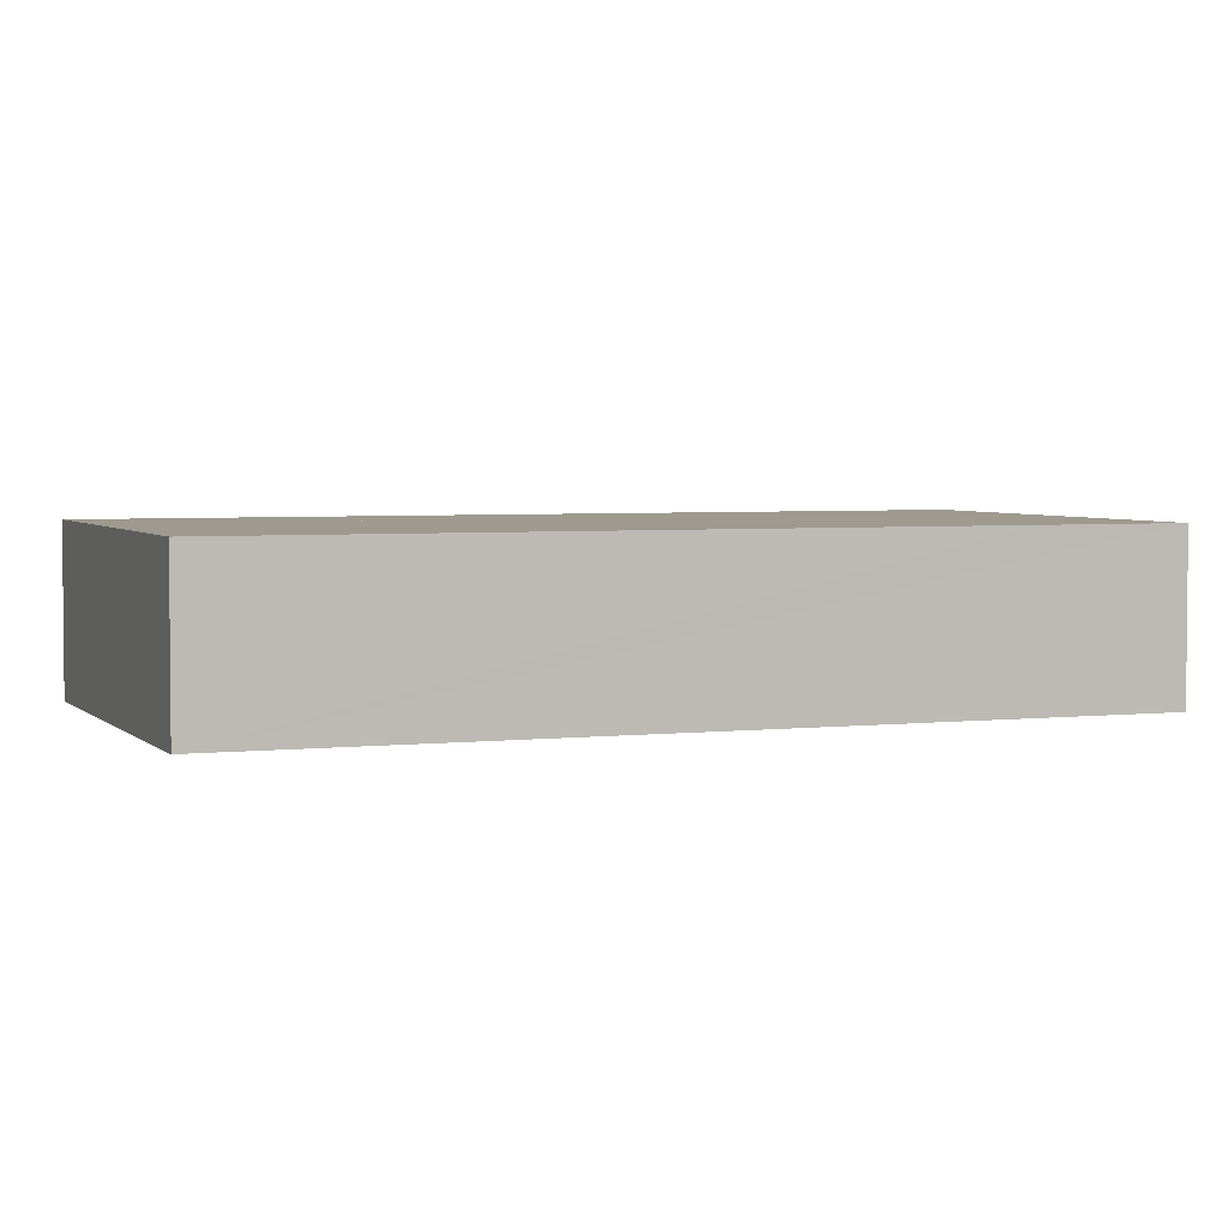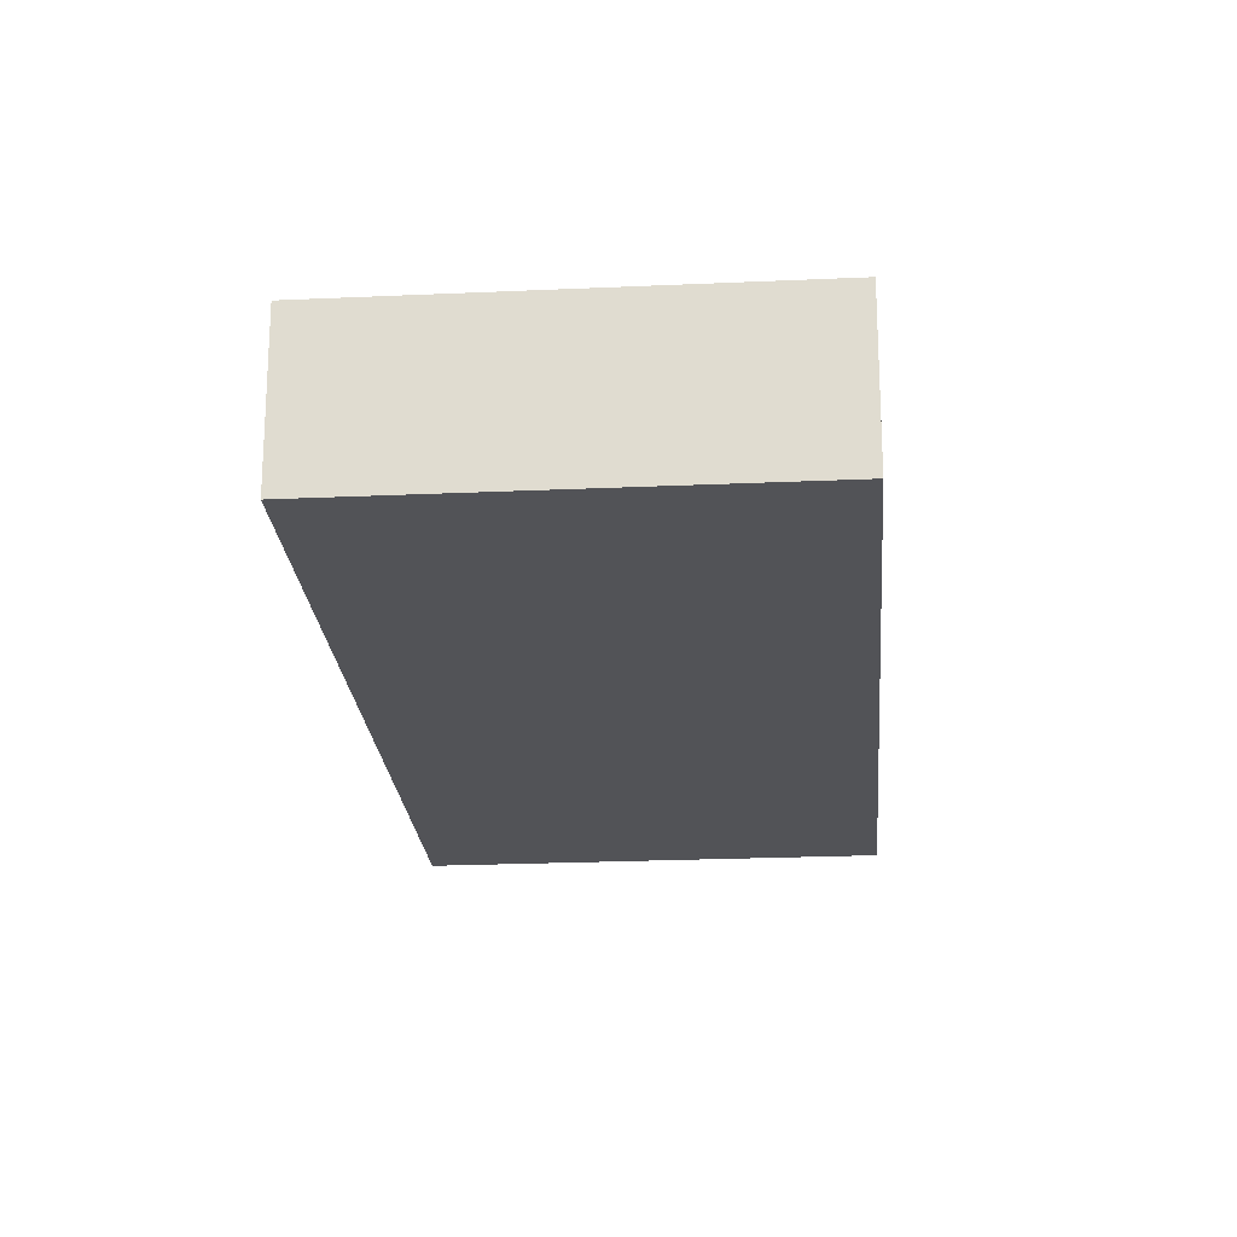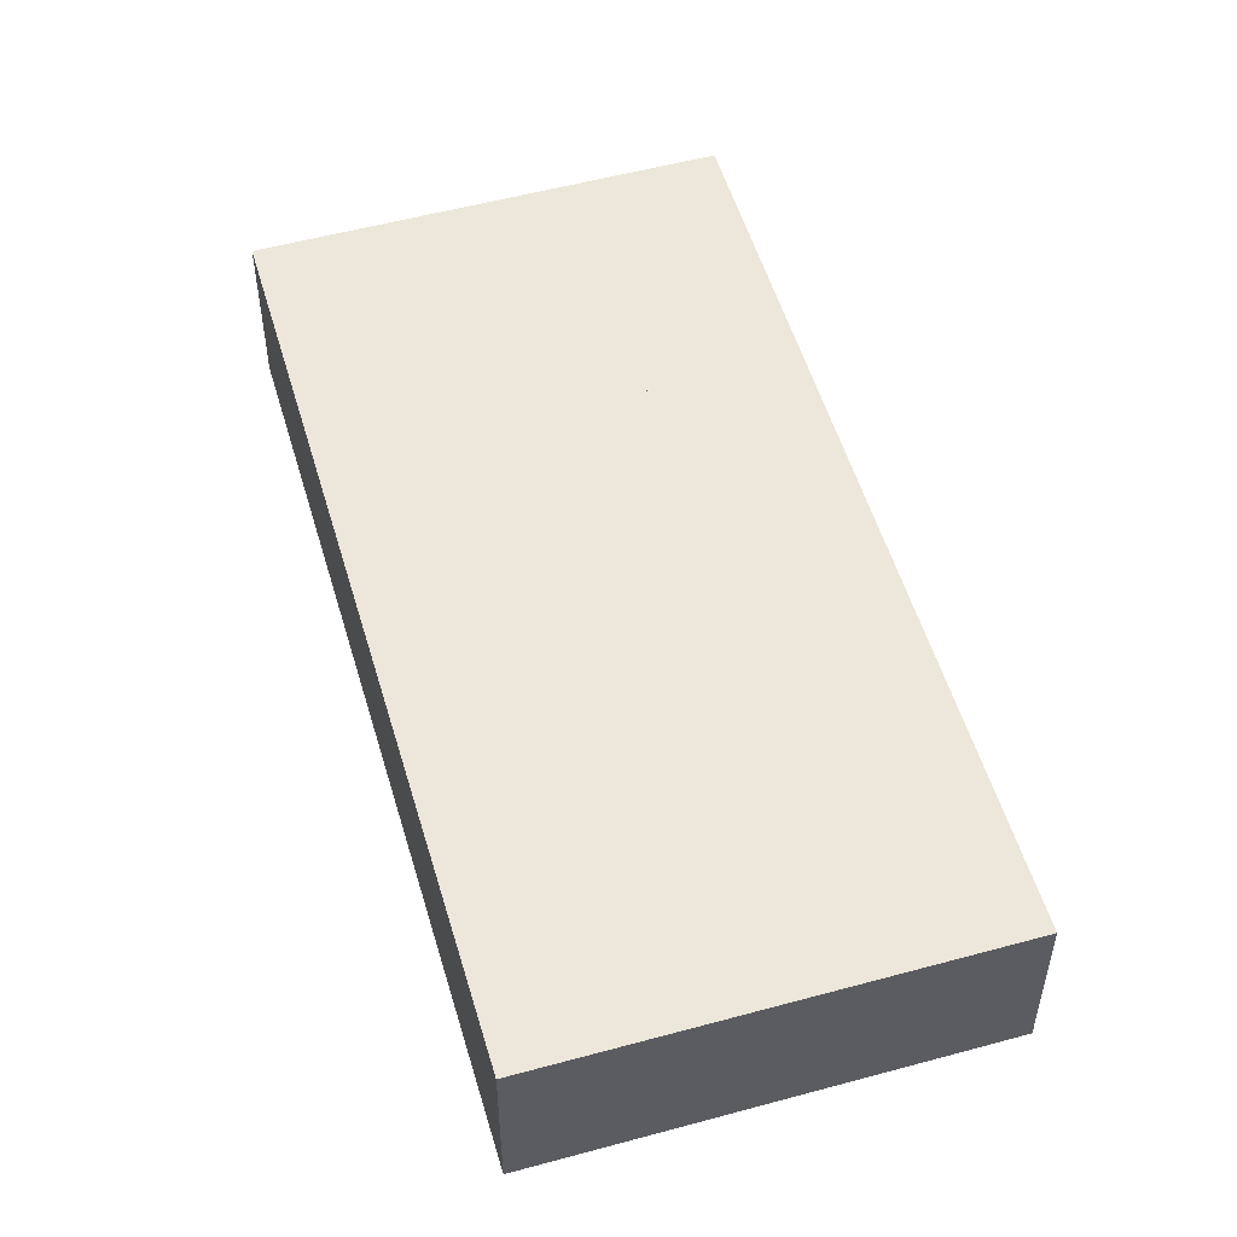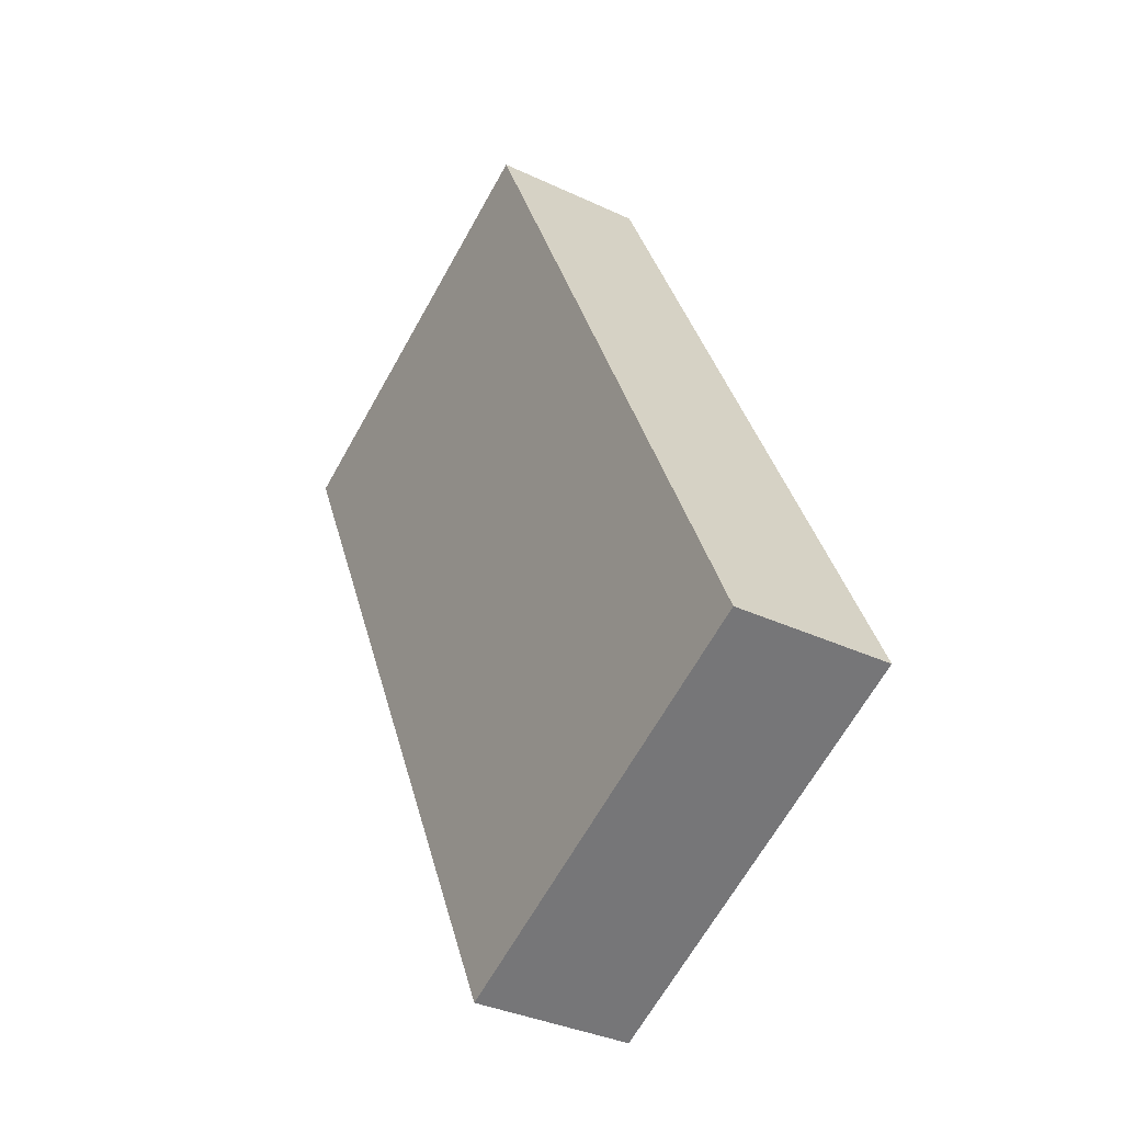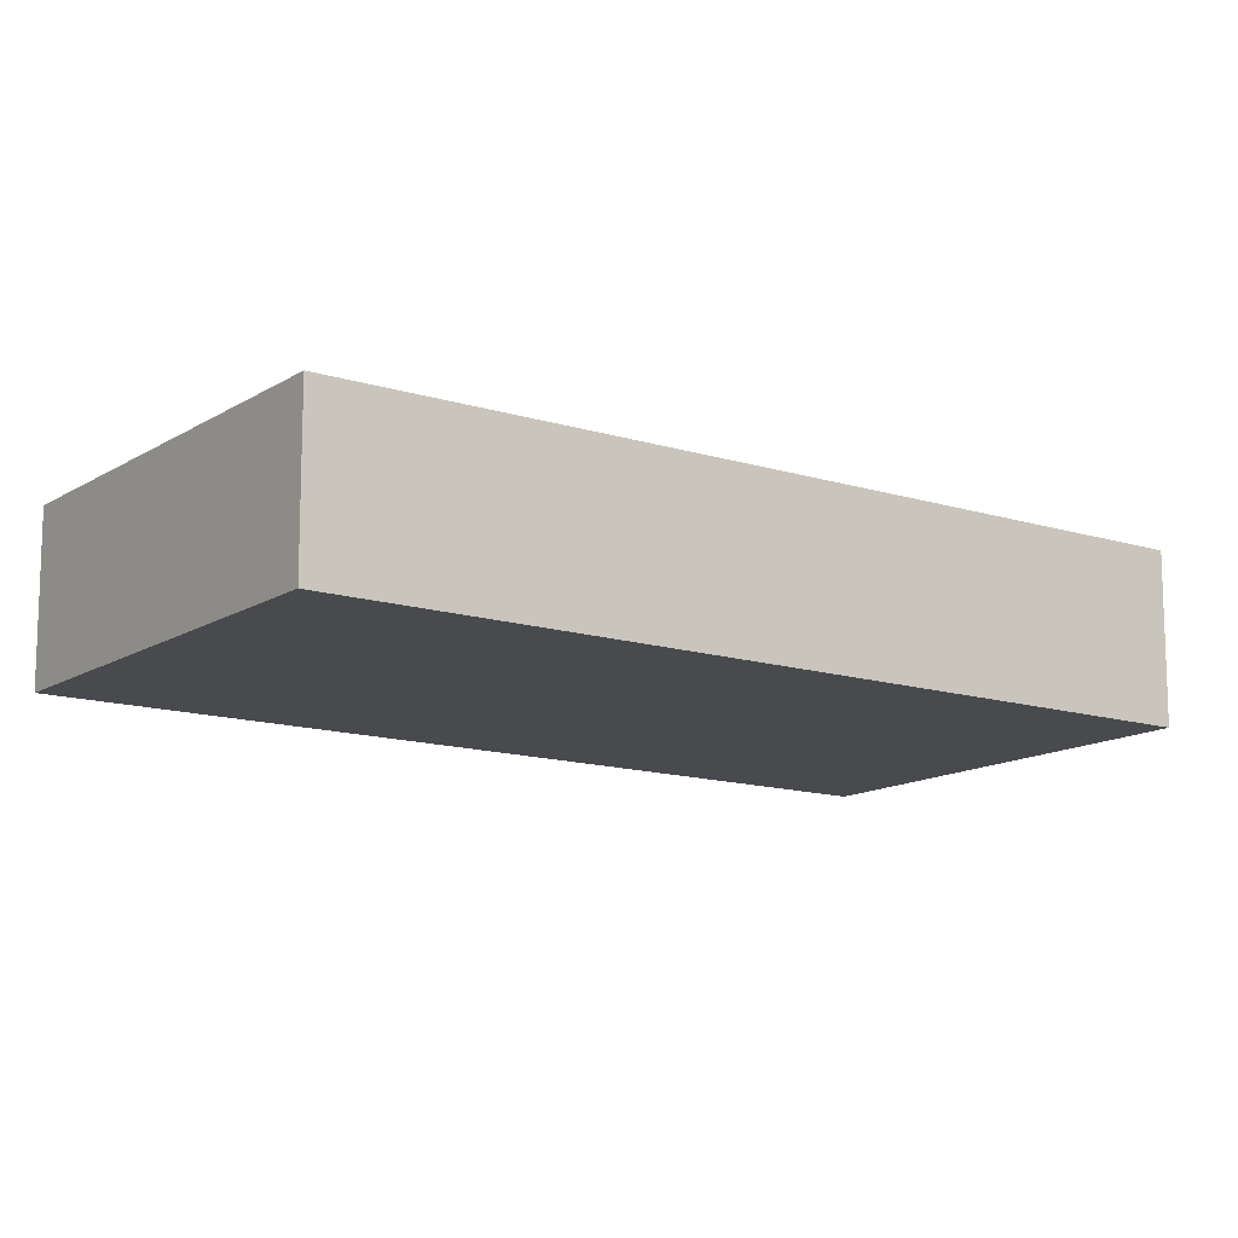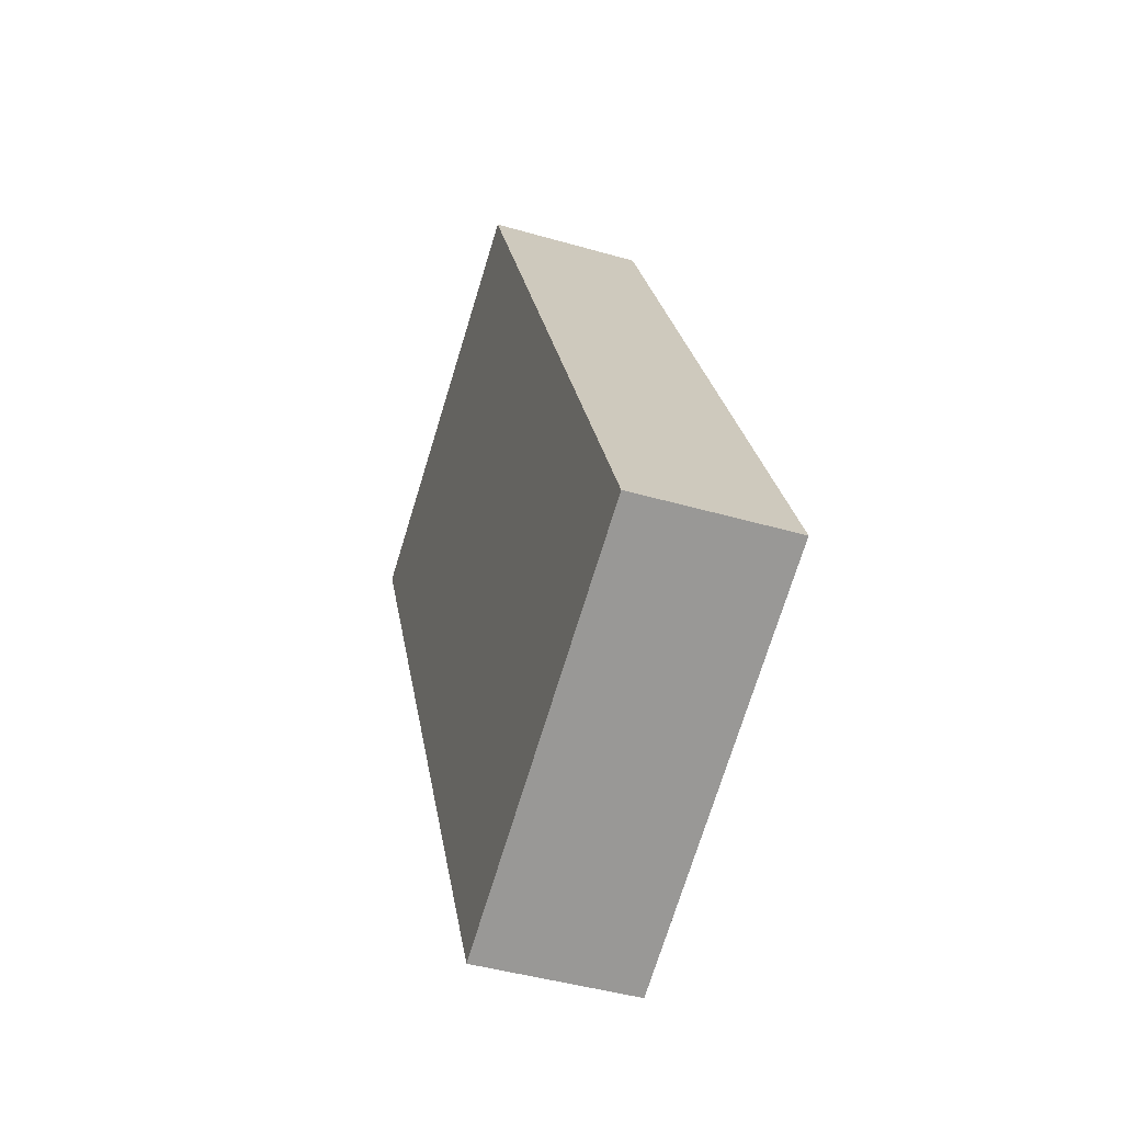
<metadata>
{"format":"obj","ext":"obj","renderer":"f3d","projection":"perspective","resolution":1024,"background":"white","views":[{"elev":3.7,"azim":94.0,"up":"+Y"},{"elev":-22.4,"azim":29.7,"up":"+Y"},{"elev":53.6,"azim":8.9,"up":"+Y"},{"elev":-34.9,"azim":-122.2,"up":"+Z"},{"elev":-13.3,"azim":79.5,"up":"+Y"},{"elev":-44.2,"azim":-108.7,"up":"+Z"}]}
</metadata>
<code>
v  10.49 4.217 -4.925
v  6.99 4.217 -3.282
v  12.11 4.217 -1.479
v  18.55 4.217 12.23
v  16.71 4.217 17.42
v  20.21 4.217 15.78
v  8.059 4.217 17.16
v  1.619 4.217 3.446
v  0 4.217 2.582e-16
v  6.214 4.217 -2.918
v  4.127 4.217 -1.938
v  3.392 4.217 -1.593
v  9.724 4.217 20.7
v  13.12 4.217 19.11
v  20.21 -9.662e-16 15.78
v  10.49 3.016e-16 -4.925
v  18.55 -7.491e-16 12.23
v  12.11 9.056e-17 -1.479
v  6.99 2.01e-16 -3.282
v  6.214 1.787e-16 -2.918
v  4.127 1.187e-16 -1.938
v  3.392 9.754e-17 -1.593
v  0 0 0
v  1.619 -2.11e-16 3.446
v  8.059 -1.051e-15 17.16
v  9.724 -1.268e-15 20.7
v  13.12 -1.17e-15 19.11
v  16.71 -1.067e-15 17.42
v  15.16 4.217 13.82
v  15.19 -8.51e-16 13.9
v  15.19 4.217 13.9
v  8.673 4.217 0.133
v  15.16 -8.465e-16 13.82
v  8.673 -8.144e-18 0.133
v  8.632 4.217 0.048
v  8.632 -2.939e-18 0.048
v  8.568 4.217 0.078
v  4.977 4.217 1.78
v  4.865 4.217 1.833
v  8.568 -4.776e-18 0.078
v  4.865 -1.122e-16 1.833
v  4.977 -1.09e-16 1.78
v  4.899 4.217 1.906
v  11.39 4.217 15.6
v  4.899 -1.167e-16 1.906
v  11.39 -9.55e-16 15.6
v  11.43 4.217 15.68
v  11.43 -9.602e-16 15.68
v  11.49 4.217 15.65
v  15.08 4.217 13.95
v  11.49 -9.584e-16 15.65
v  15.08 -8.542e-16 13.95
g defaultobject
f 1 2 3
f 4 5 6
f 5 4 7
f 7 4 8
f 8 4 3
f 8 3 9
f 9 3 2
f 9 2 10
f 9 10 11
f 9 11 12
f 5 13 14
f 13 5 7
f 15 4 6
f 4 15 3
f 3 15 1
f 1 15 16
f 16 15 17
f 16 17 18
f 16 2 1
f 2 16 19
f 2 19 10
f 10 19 11
f 11 19 20
f 11 20 12
f 12 20 21
f 12 21 9
f 9 21 22
f 9 22 23
f 23 8 9
f 8 23 24
f 8 24 7
f 7 24 25
f 7 25 13
f 13 25 26
f 26 14 13
f 14 26 27
f 14 27 5
f 5 27 28
f 5 28 6
f 6 28 15
f 29 30 31
f 30 29 32
f 30 32 33
f 33 32 34
f 34 32 35
f 34 35 36
f 37 36 35
f 36 37 38
f 36 38 39
f 36 39 40
f 40 39 41
f 40 41 42
f 43 41 39
f 41 43 44
f 41 44 45
f 45 44 46
f 46 44 47
f 46 47 48
f 49 48 47
f 48 49 50
f 48 50 31
f 48 31 51
f 51 31 30
f 51 30 52
f 28 17 15
f 17 28 27
f 17 27 18
f 18 27 26
f 18 26 25
f 18 25 24
f 18 24 16
f 16 24 19
f 19 24 20
f 20 24 21
f 21 24 23
f 21 23 22

</code>
